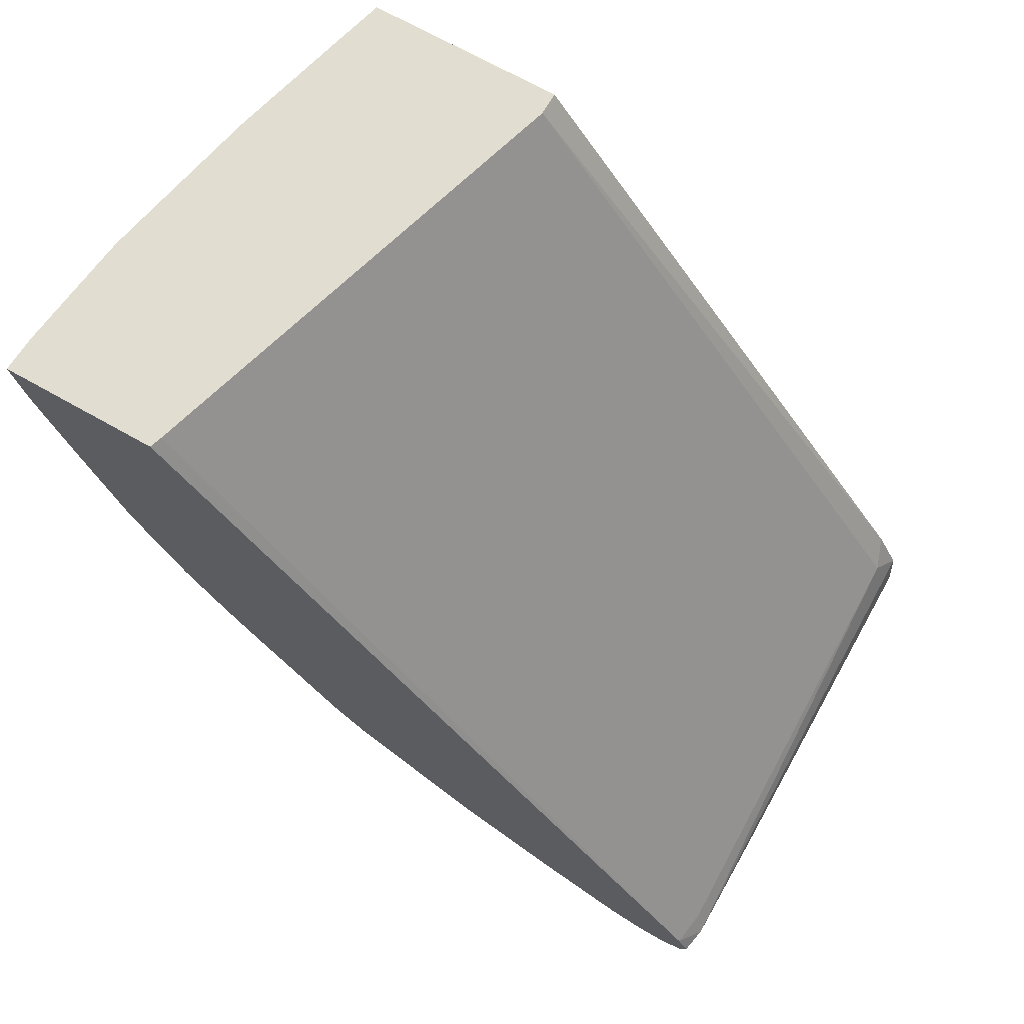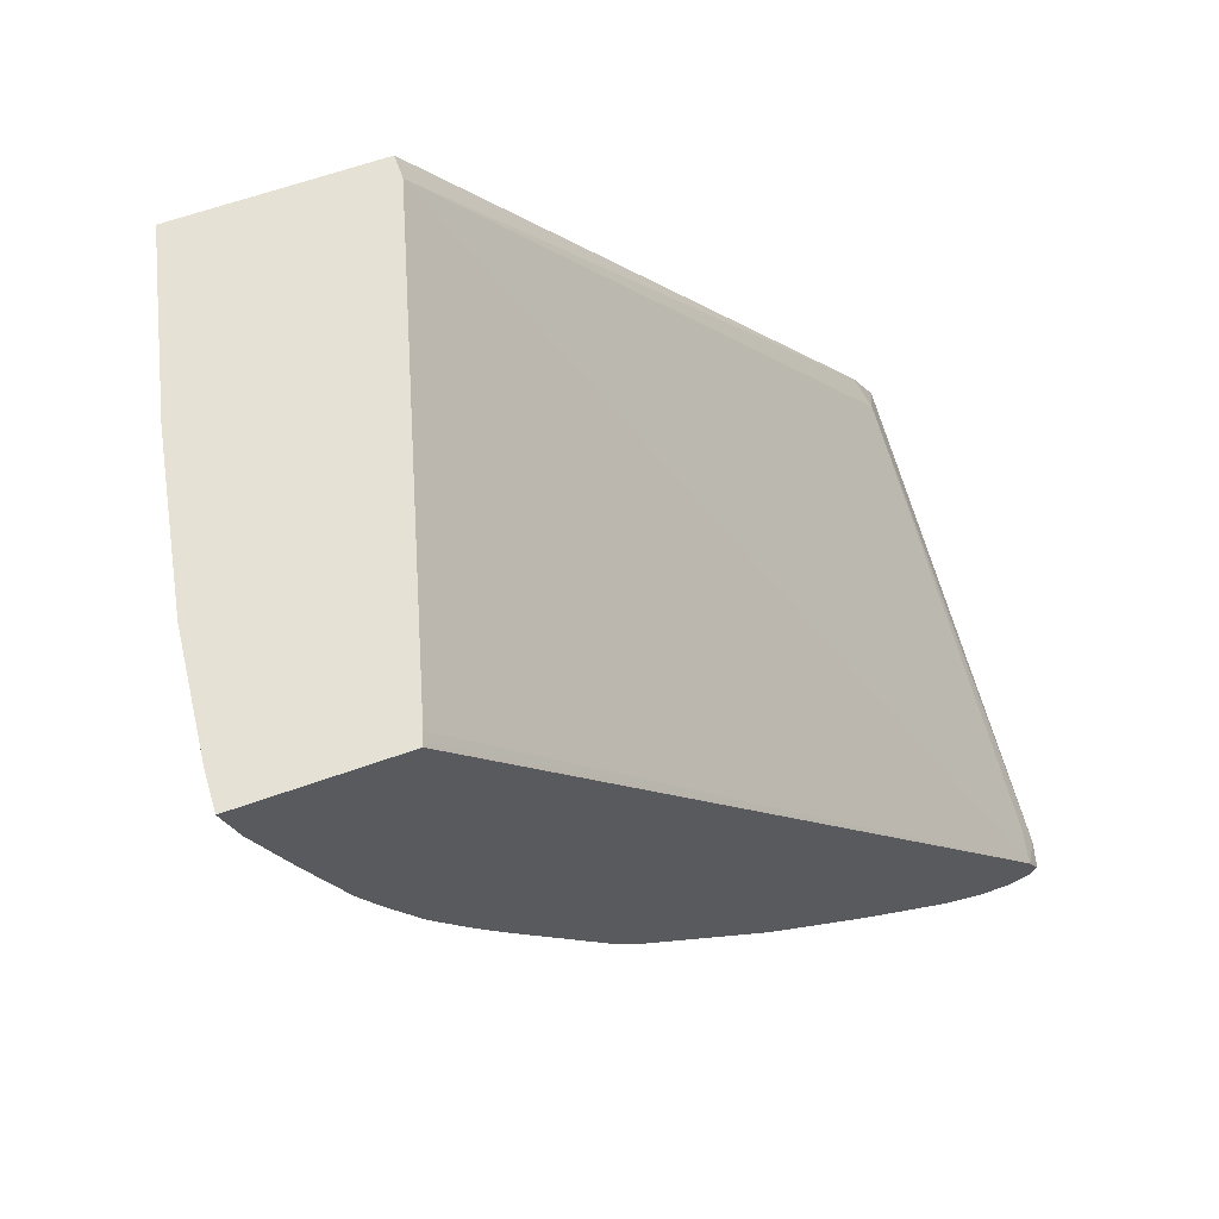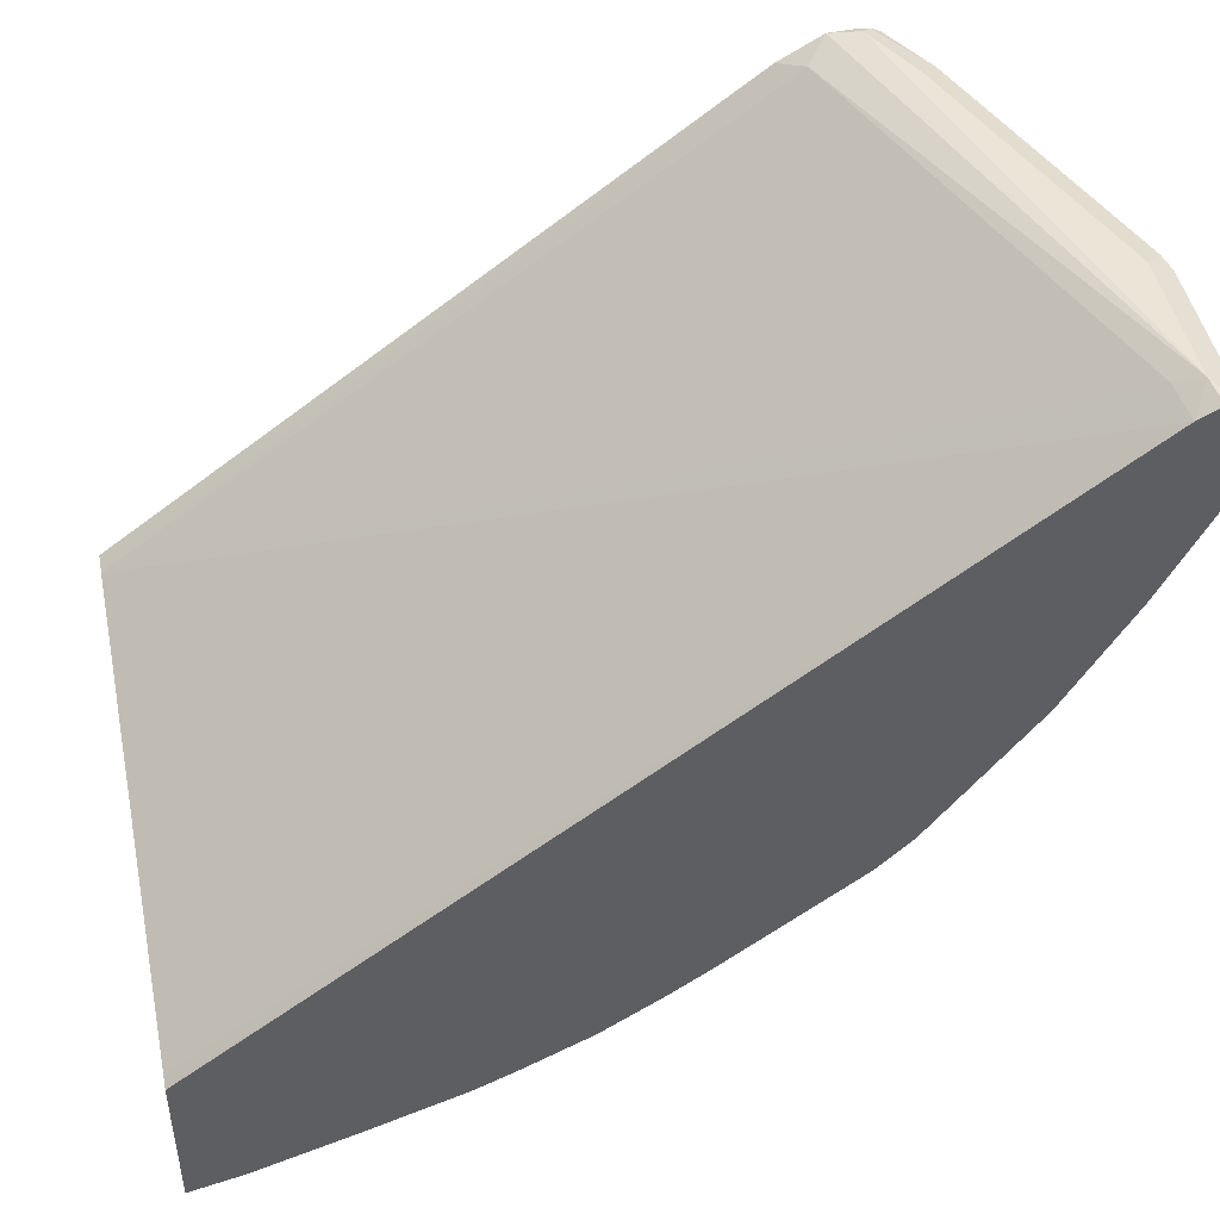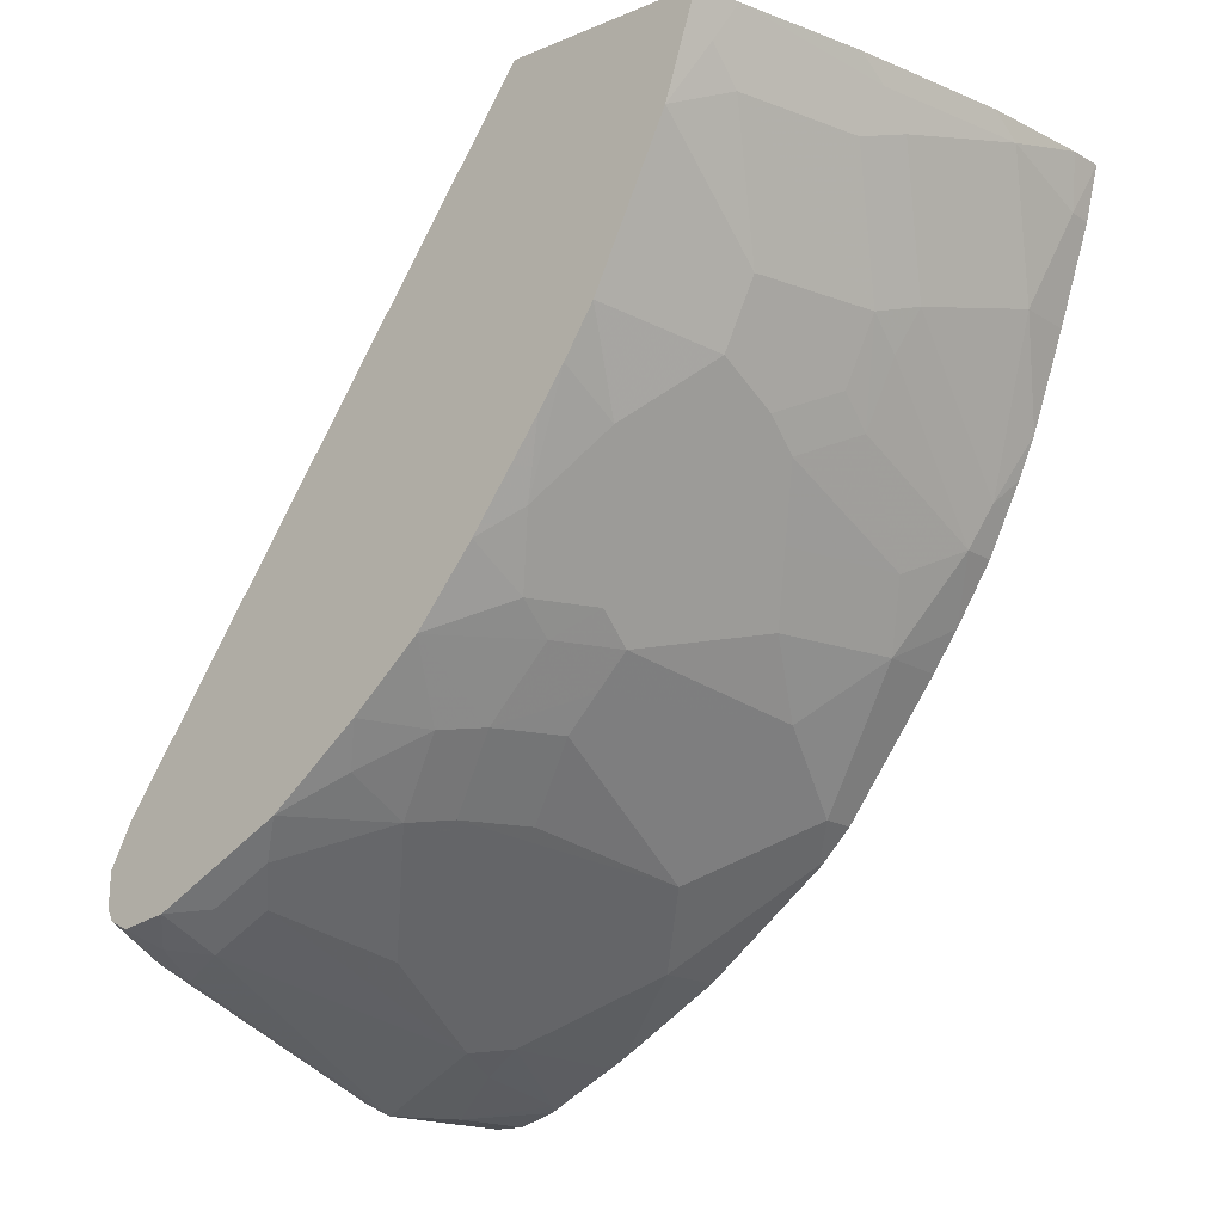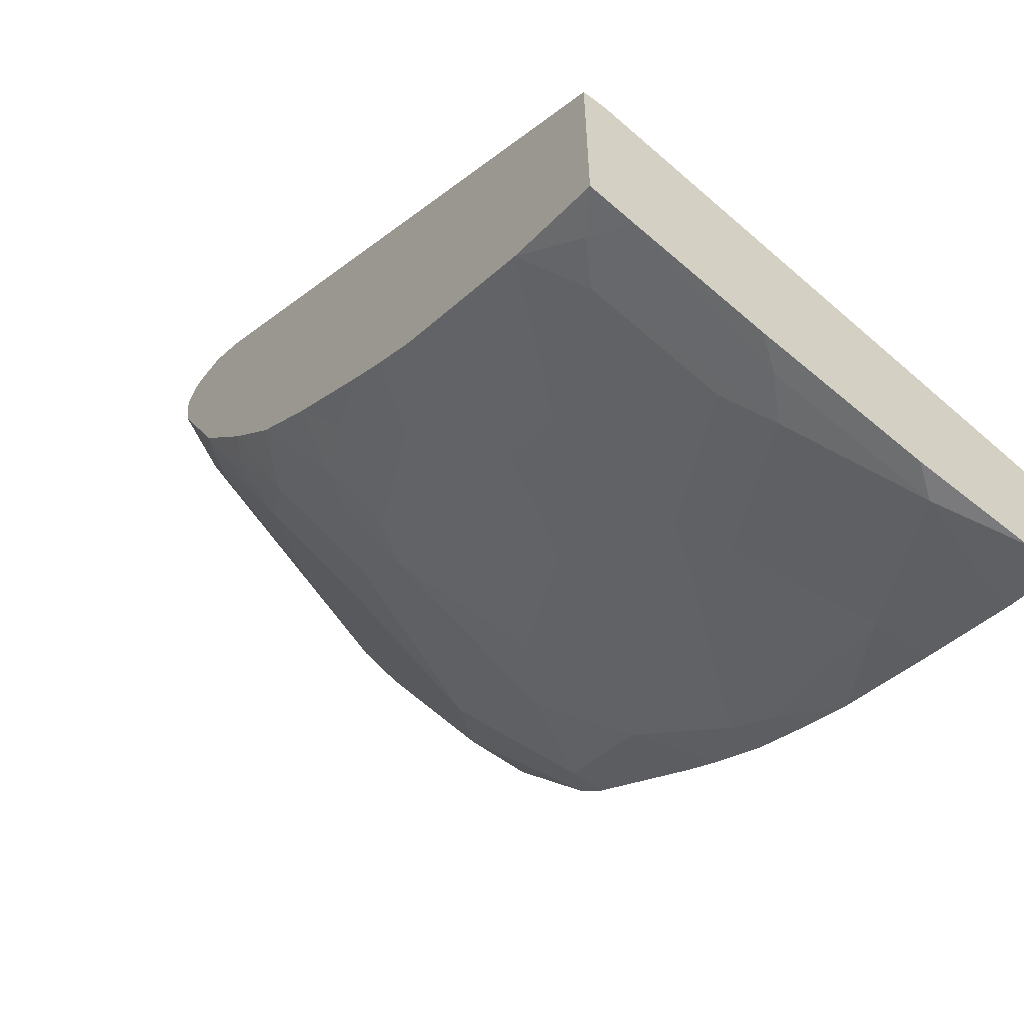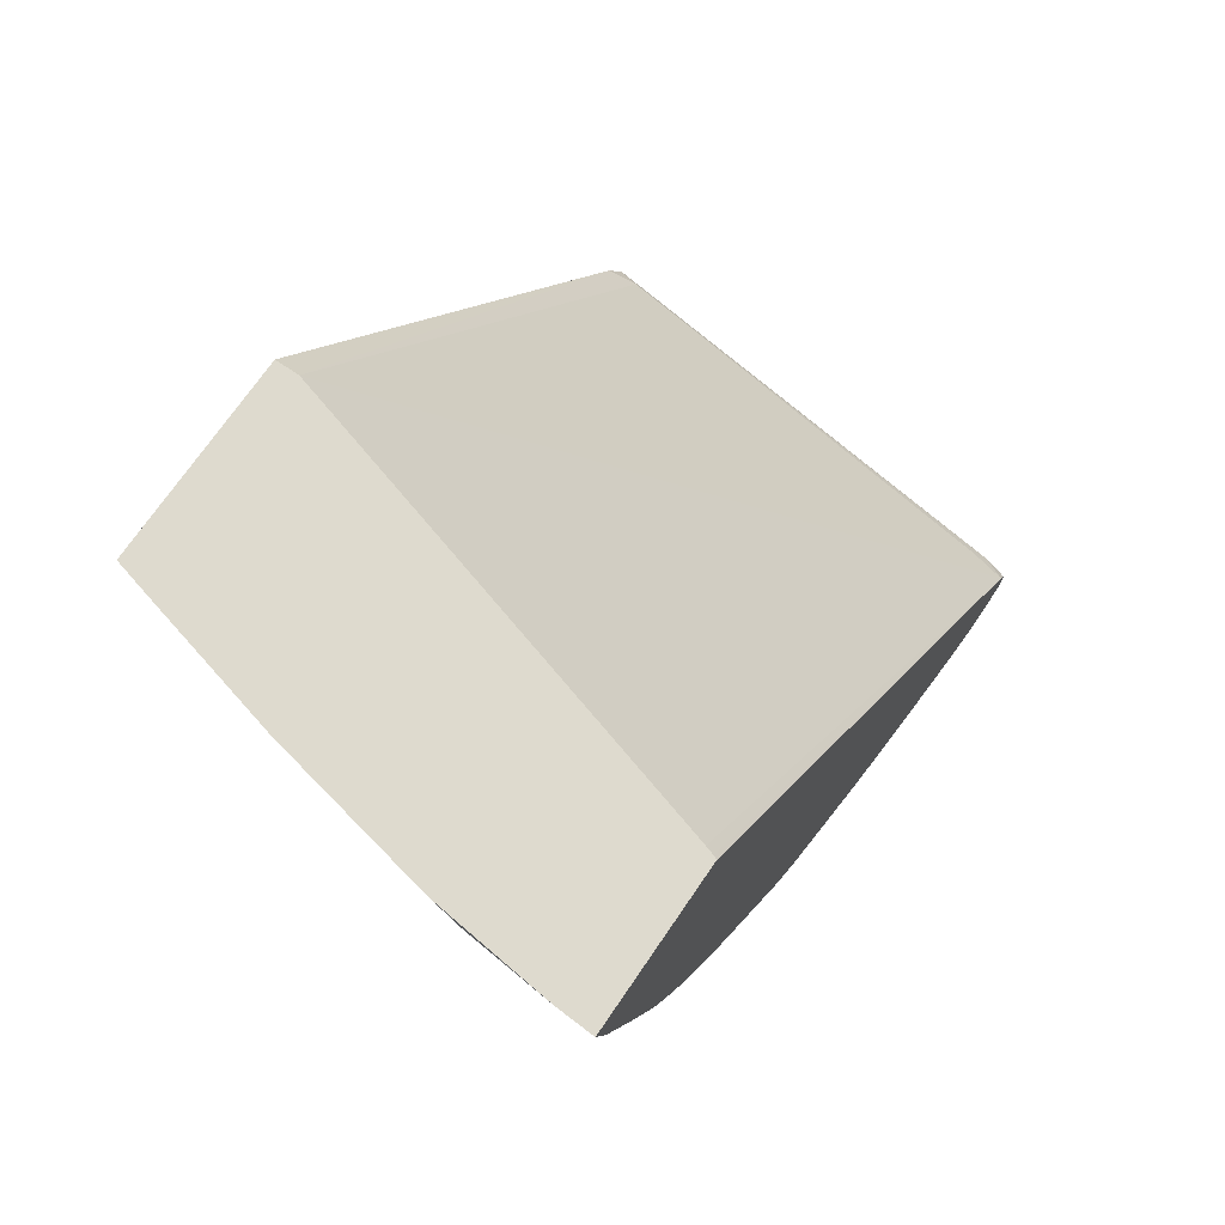
<metadata>
{"format":"obj","ext":"obj","renderer":"f3d","projection":"perspective","resolution":1024,"background":"white","views":[{"elev":68.8,"azim":119.7,"up":"+Z"},{"elev":64.5,"azim":70.4,"up":"+Z"},{"elev":46.0,"azim":78.7,"up":"+Y"},{"elev":-17.0,"azim":-50.7,"up":"+Z"},{"elev":-58.2,"azim":-37.7,"up":"+Y"},{"elev":71.3,"azim":34.3,"up":"+Z"}]}
</metadata>
<code>
v -0.1278 -0.214 -0.3976
v -0.1278 -0.1175 -0.3976
v -0.1508 -0.2128 -0.3976
v -0.144 -0.2057 -0.432
v -0.1278 -0.2057 -0.432
v -0.1302 -0.1167 -0.3976
v -0.1278 0.2571 -0.8948
v -0.2249 -0.2044 -0.3976
v -0.2057 -0.2057 -0.4114
v -0.1646 -0.1851 -0.4937
v -0.1278 -0.1851 -0.4937
v -0.1355 -0.1149 -0.3976
v -0.1278 0.2642 -0.9083
v -0.144 0.2674 -0.9051
v -0.1509 0.2605 -0.8914
v -0.4235 -0.03263 -0.3976
v -0.3278 -0.1838 -0.3976
v -0.3086 -0.1851 -0.4114
v -0.288 -0.1851 -0.432
v -0.2469 -0.1851 -0.4526
v -0.2469 -0.1645 -0.5143
v -0.144 -0.144 -0.5966
v -0.1278 -0.1637 -0.5546
v -0.1278 0.2605 -0.9188
v -0.2263 0.2674 -0.9051
v -0.432 0.2674 -0.8228
v -0.438 0.2645 -0.8052
v -0.4217 0.2571 -0.792
v -0.438 -0.03263 -0.3976
v -0.438 0.2498 -0.7787
v -0.4101 -0.1632 -0.3976
v -0.4011 -0.1543 -0.4423
v -0.3188 -0.1748 -0.4423
v -0.2777 -0.1543 -0.5246
v -0.2537 -0.1508 -0.5417
v -0.1509 -0.1303 -0.624
v -0.1278 -0.144 -0.5966
v -0.1278 -0.1483 -0.5879
v -0.1278 -0.1521 -0.5803
v -0.1278 0.2577 -0.9203
v -0.2263 0.2605 -0.9188
v -0.2366 0.2622 -0.9154
v -0.3908 0.2674 -0.8434
v -0.4011 0.2622 -0.8537
v -0.438 0.2644 -0.8289
v -0.438 0.2651 -0.8228
v -0.438 -0.1561 -0.3976
v -0.4217 -0.1543 -0.4217
v -0.438 -0.1358 -0.4586
v -0.36 -0.1337 -0.5246
v -0.36 -0.1131 -0.5658
v -0.3188 -0.1131 -0.5863
v -0.2777 -0.1337 -0.5658
v -0.2537 -0.1303 -0.5829
v -0.1278 -0.1061 -0.6615
v -0.1278 -0.1071 -0.6599
v -0.1278 -0.1303 -0.624
v -0.192 -0.1097 -0.6446
v -0.1714 -0.08914 -0.6857
v -0.1278 0.2468 -0.9257
v -0.2263 0.2468 -0.9257
v -0.24 0.2537 -0.9188
v -0.4046 0.2537 -0.8571
v -0.438 0.2615 -0.8345
v -0.438 -0.1152 -0.4998
v -0.438 -0.08829 -0.5537
v -0.4011 -0.07198 -0.6069
v -0.2743 -0.08914 -0.6446
v -0.438 -0.1089 -0.5125
v -0.2948 -0.1097 -0.6034
v -0.1278 -0.08914 -0.6857
v -0.2537 -0.06854 -0.6857
v -0.2126 -0.048 -0.7268
v -0.1509 -0.0274 -0.768
v -0.1278 0.2262 -0.9257
v -0.1852 0.2262 -0.9257
v -0.216 0.216 -0.9154
v -0.2366 0.1748 -0.8948
v -0.2503 0.2228 -0.9085
v -0.4011 0.216 -0.8537
v -0.3908 0.2468 -0.864
v -0.432 0.2468 -0.8434
v -0.438 0.2498 -0.8404
v -0.438 0.2575 -0.8365
v -0.438 -0.06873 -0.5831
v -0.36 -0.07198 -0.6275
v -0.4217 -0.03084 -0.648
v -0.36 -0.03084 -0.6891
v -0.336 -0.0274 -0.7063
v -0.3154 -0.048 -0.6857
v -0.1278 -0.0274 -0.768
v -0.336 -0.006854 -0.7268
v -0.2126 0.03424 -0.8091
v -0.1303 -0.006854 -0.7886
v -0.1278 0.2014 -0.9184
v -0.1337 0.1954 -0.9154
v -0.2057 0.1851 -0.9051
v -0.3394 0.1337 -0.8331
v -0.3188 0.1543 -0.8537
v -0.4011 0.1748 -0.8331
v -0.2126 0.1577 -0.8914
v -0.1955 0.09254 -0.8537
v -0.3565 0.07538 -0.7886
v -0.4217 0.1954 -0.8331
v -0.438 0.2202 -0.8352
v -0.4183 0.24 -0.8502
v -0.438 -0.05139 -0.6069
v -0.438 -0.006995 -0.6653
v -0.4011 -0.01025 -0.6891
v -0.3771 -0.006854 -0.7063
v -0.1278 -0.006854 -0.7886
v -0.3771 0.03424 -0.7474
v -0.336 0.01374 -0.7474
v -0.1714 0.07538 -0.8502
v -0.3154 0.05484 -0.7886
v -0.1278 0.1954 -0.9154
v -0.1337 0.1543 -0.8948
v -0.3805 0.09254 -0.792
v -0.4217 0.1543 -0.8125
v -0.192 0.1165 -0.8708
v -0.438 0.2075 -0.8289
v -0.438 0.03085 -0.7097
v -0.1278 0.07538 -0.8502
v -0.4011 0.0514 -0.7508
v -0.1278 0.1424 -0.8889
v -0.1278 0.1543 -0.8948
v -0.4217 0.09254 -0.7714
v -0.438 0.1337 -0.792
v -0.438 0.1663 -0.8083
v -0.438 0.07524 -0.7476
f 67 88 89
f 68 90 72
f 68 86 90
f 67 89 86
f 67 87 88
f 63 81 82
f 67 86 68
f 66 85 67
f 63 84 64
f 63 83 84
f 63 82 83
f 67 85 87
f 72 90 89
f 78 100 80
f 73 89 92
f 73 92 93
f 73 93 74
f 74 94 111
f 74 111 91
f 74 93 94
f 75 95 76
f 76 95 96
f 76 96 97
f 76 97 78
f 76 78 77
f 78 98 99
f 78 99 100
f 61 63 62
f 72 89 73
f 61 81 63
f 54 70 58
f 61 79 80
f 78 80 79
f 42 62 63
f 42 63 44
f 44 63 64
f 44 64 45
f 47 49 48
f 49 65 51
f 49 51 50
f 51 66 67
f 51 67 68
f 51 68 52
f 51 65 69
f 51 69 66
f 52 70 54
f 52 54 53
f 52 68 70
f 55 59 71
f 58 70 68
f 58 68 59
f 59 72 73
f 59 73 74
f 59 74 91
f 59 91 71
f 59 68 72
f 60 75 76
f 60 76 61
f 61 76 77
f 61 77 78
f 61 78 79
f 61 80 81
f 78 97 101
f 96 116 126
f 78 120 102
f 98 100 99
f 98 103 118
f 98 118 100
f 100 118 119
f 101 117 120
f 102 120 114
f 103 115 112
f 103 112 124
f 103 124 118
f 104 119 129
f 104 129 121
f 104 121 105
f 108 122 109
f 96 101 97
f 109 122 110
f 112 115 113
f 112 122 124
f 114 120 117
f 114 117 125
f 114 125 123
f 117 126 125
f 118 124 127
f 118 127 128
f 118 128 119
f 119 128 129
f 122 130 124
f 124 130 127
f 127 130 128
f 110 122 112
f 96 117 101
f 96 126 117
f 42 61 62
f 78 102 93
f 78 93 103
f 78 103 98
f 80 100 119
f 80 119 104
f 80 104 105
f 80 105 106
f 80 106 81
f 81 106 82
f 82 106 105
f 82 105 83
f 85 107 87
f 86 89 90
f 87 107 108
f 87 108 109
f 87 109 88
f 88 109 110
f 88 110 89
f 89 110 112
f 89 112 92
f 92 112 113
f 92 113 93
f 93 102 114
f 93 114 94
f 93 113 115
f 93 115 103
f 94 114 123
f 94 123 111
f 95 116 96
f 78 101 120
f 41 61 42
f 1 2 6
f 40 60 61
f 1 7 2
f 2 7 6
f 3 8 9
f 3 9 4
f 4 9 10
f 4 10 11
f 4 11 5
f 6 7 12
f 7 13 14
f 7 14 15
f 7 15 16
f 7 16 12
f 8 17 18
f 1 13 7
f 8 18 9
f 9 19 20
f 9 20 10
f 10 20 21
f 10 21 22
f 10 22 23
f 10 23 11
f 13 24 14
f 14 24 41
f 14 41 25
f 14 25 43
f 14 43 26
f 14 26 27
f 14 27 28
f 9 18 19
f 14 28 15
f 1 24 13
f 1 75 60
f 40 61 41
f 1 6 12
f 1 12 16
f 1 16 29
f 1 29 47
f 1 47 31
f 1 31 17
f 1 17 8
f 1 8 3
f 1 3 4
f 1 4 5
f 1 5 11
f 1 11 23
f 1 60 40
f 1 23 39
f 1 38 37
f 1 37 57
f 1 57 56
f 1 56 55
f 1 55 71
f 1 71 91
f 1 91 111
f 1 111 123
f 1 123 125
f 1 125 126
f 1 126 116
f 1 116 95
f 1 95 75
f 1 39 38
f 15 28 16
f 1 40 24
f 16 30 29
f 27 122 108
f 27 108 107
f 27 107 85
f 27 85 66
f 27 66 69
f 27 69 65
f 27 65 49
f 27 49 47
f 27 47 29
f 27 29 30
f 27 30 28
f 31 48 32
f 32 48 49
f 27 130 122
f 32 49 50
f 32 34 33
f 34 50 51
f 34 51 52
f 34 52 53
f 34 53 54
f 34 54 35
f 35 54 36
f 36 55 56
f 36 56 57
f 36 54 58
f 36 58 59
f 16 28 30
f 36 59 55
f 32 50 34
f 27 128 130
f 31 47 48
f 21 36 22
f 17 31 18
f 18 32 19
f 27 129 128
f 18 31 32
f 19 32 33
f 19 33 34
f 19 34 21
f 19 21 20
f 21 34 35
f 21 35 36
f 22 36 57
f 22 57 37
f 22 37 38
f 22 39 23
f 24 40 41
f 22 38 39
f 27 46 45
f 27 121 129
f 25 42 44
f 25 44 43
f 26 43 44
f 26 44 45
f 26 45 46
f 26 46 27
f 25 41 42
f 27 45 64
f 27 64 84
f 27 84 83
f 27 83 105
f 27 105 121

</code>
